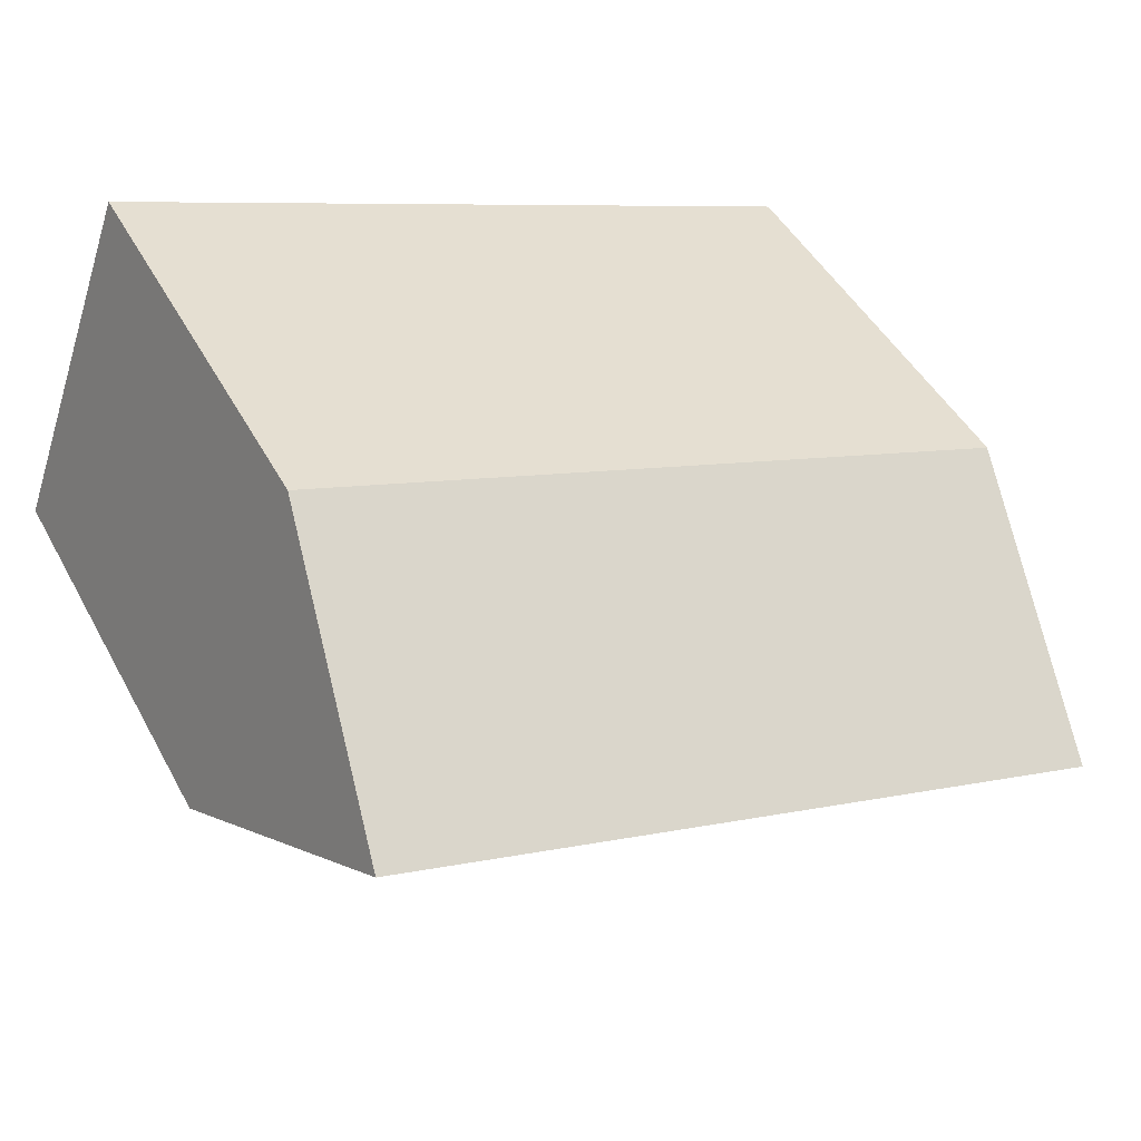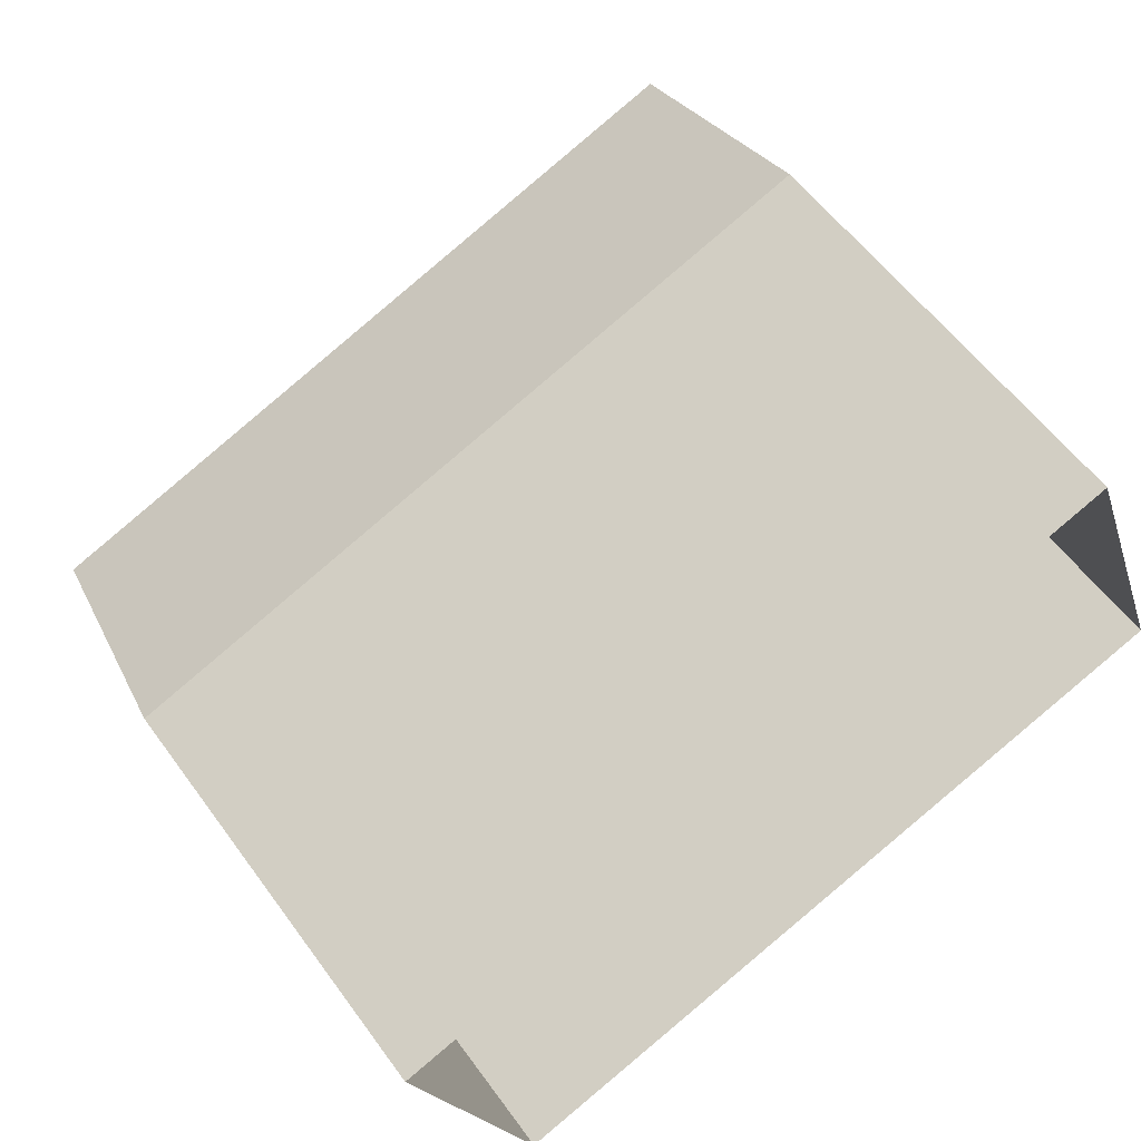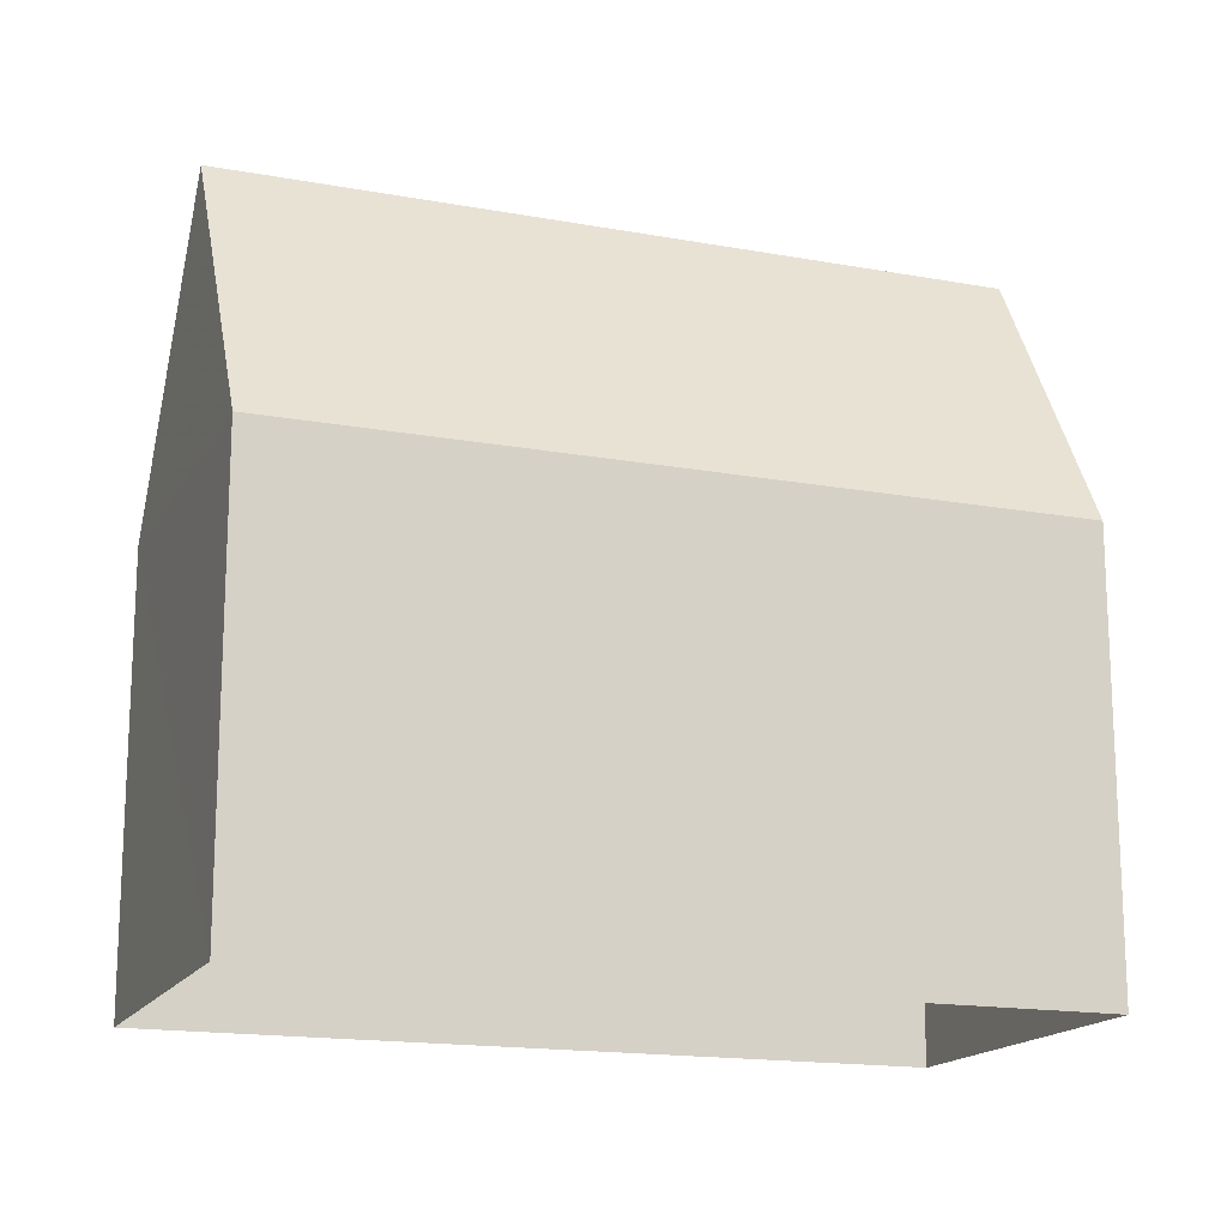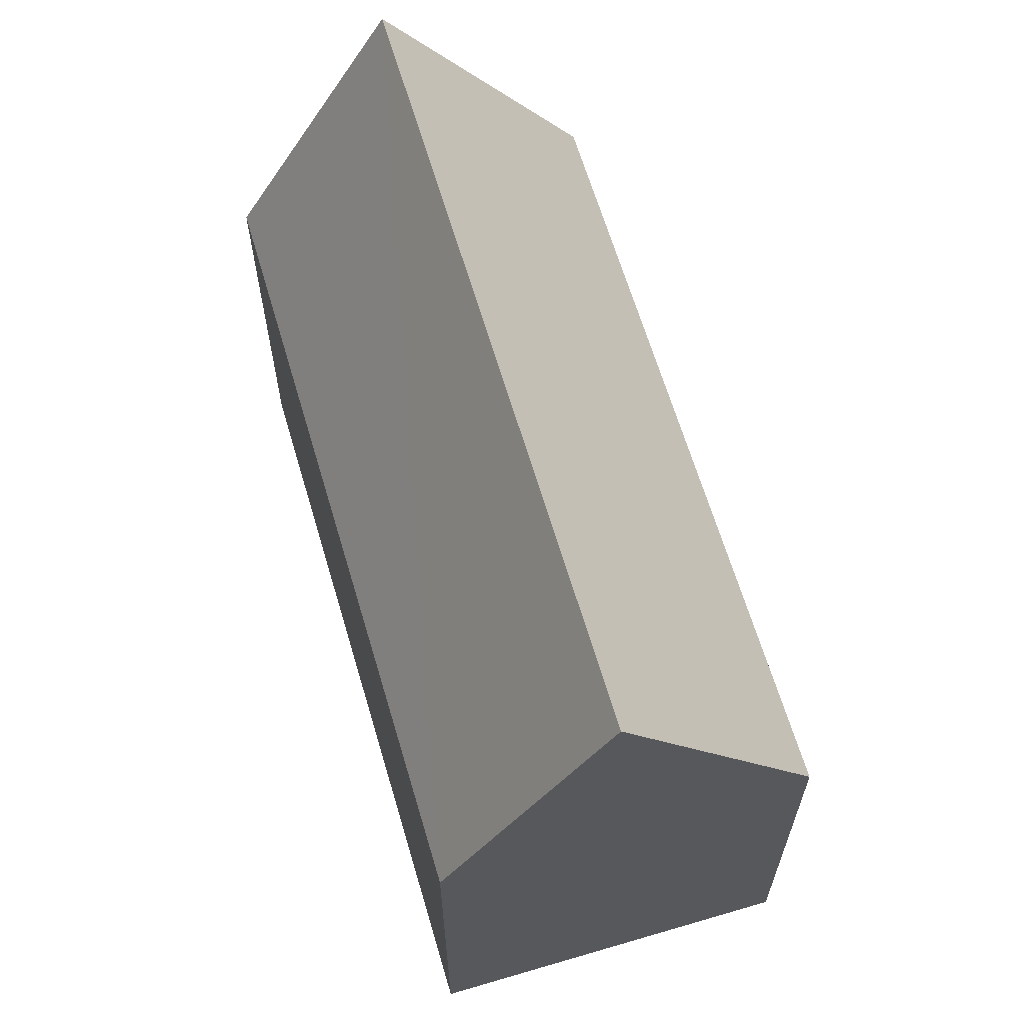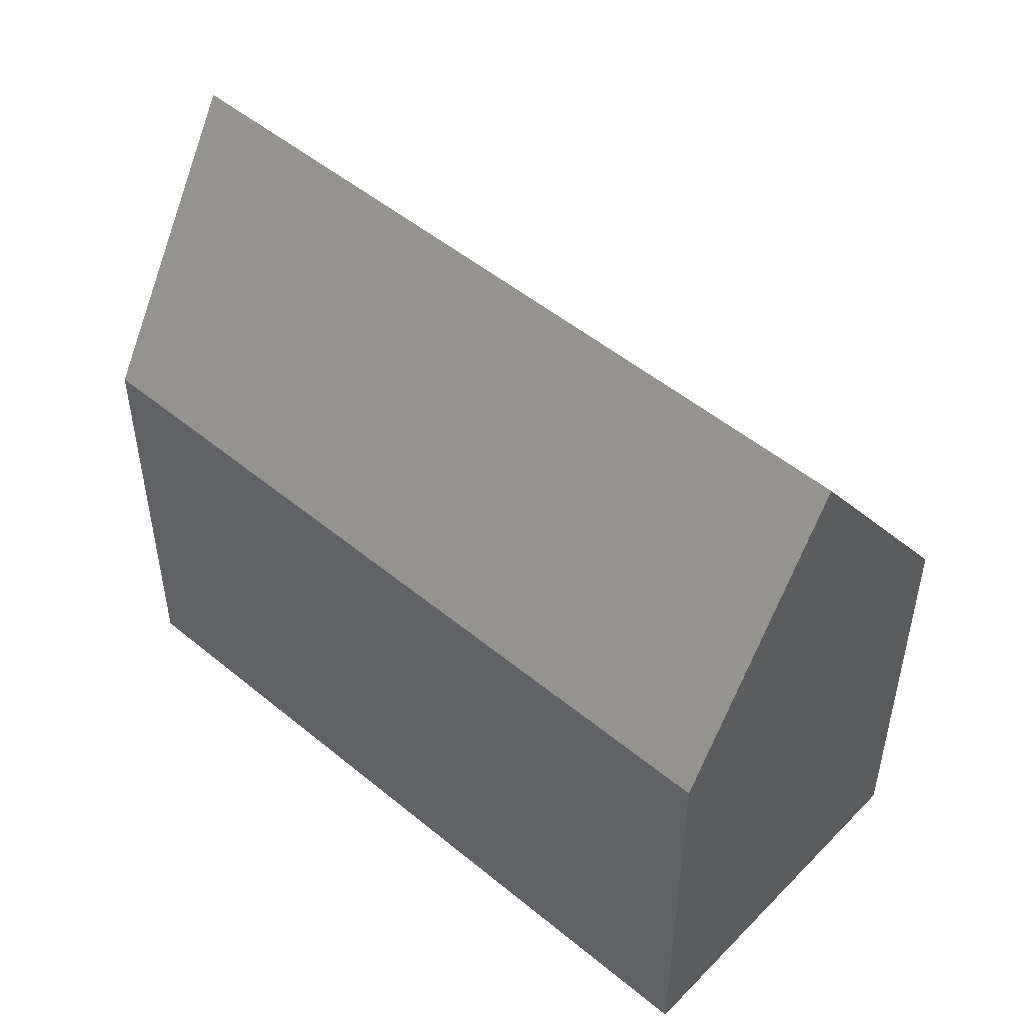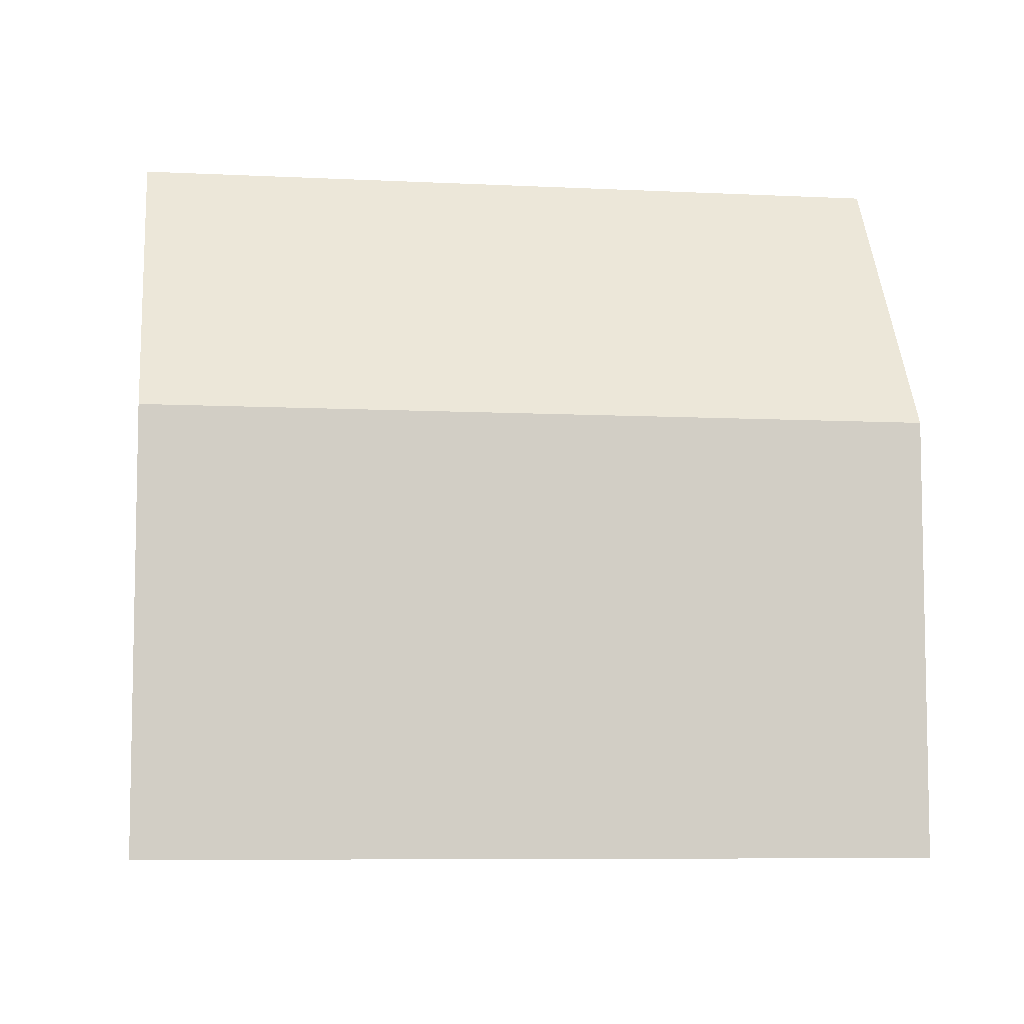
<metadata>
{"format":"obj","ext":"obj","renderer":"f3d","projection":"perspective","resolution":1024,"background":"white","views":[{"elev":46.2,"azim":-27.1,"up":"+Y"},{"elev":56.9,"azim":144.4,"up":"+Y"},{"elev":-16.4,"azim":139.4,"up":"+Z"},{"elev":64.5,"azim":-126.5,"up":"+Z"},{"elev":50.4,"azim":-157.9,"up":"+Z"},{"elev":-7.4,"azim":-28.1,"up":"+Z"}]}
</metadata>
<code>
v -1.269e+04 -3.368e+04 37.05
v -1.269e+04 -3.368e+04 37.05
v -1.269e+04 -3.368e+04 37.05
v -1.269e+04 -3.368e+04 37.05
v -1.269e+04 -3.368e+04 41.11
v -1.269e+04 -3.368e+04 43.79
v -1.269e+04 -3.368e+04 41.11
v -1.269e+04 -3.368e+04 43.79
v -1.269e+04 -3.368e+04 41.11
v -1.269e+04 -3.368e+04 41.11
f 1 2 3
f 1 4 2
f 5 6 7
f 8 6 5
f 6 8 9
f 9 8 10
f 8 5 10
f 6 9 7
f 9 1 3
f 7 9 3
f 9 4 1
f 9 10 4
f 10 2 4
f 10 5 2
f 7 3 2
f 5 7 2

</code>
